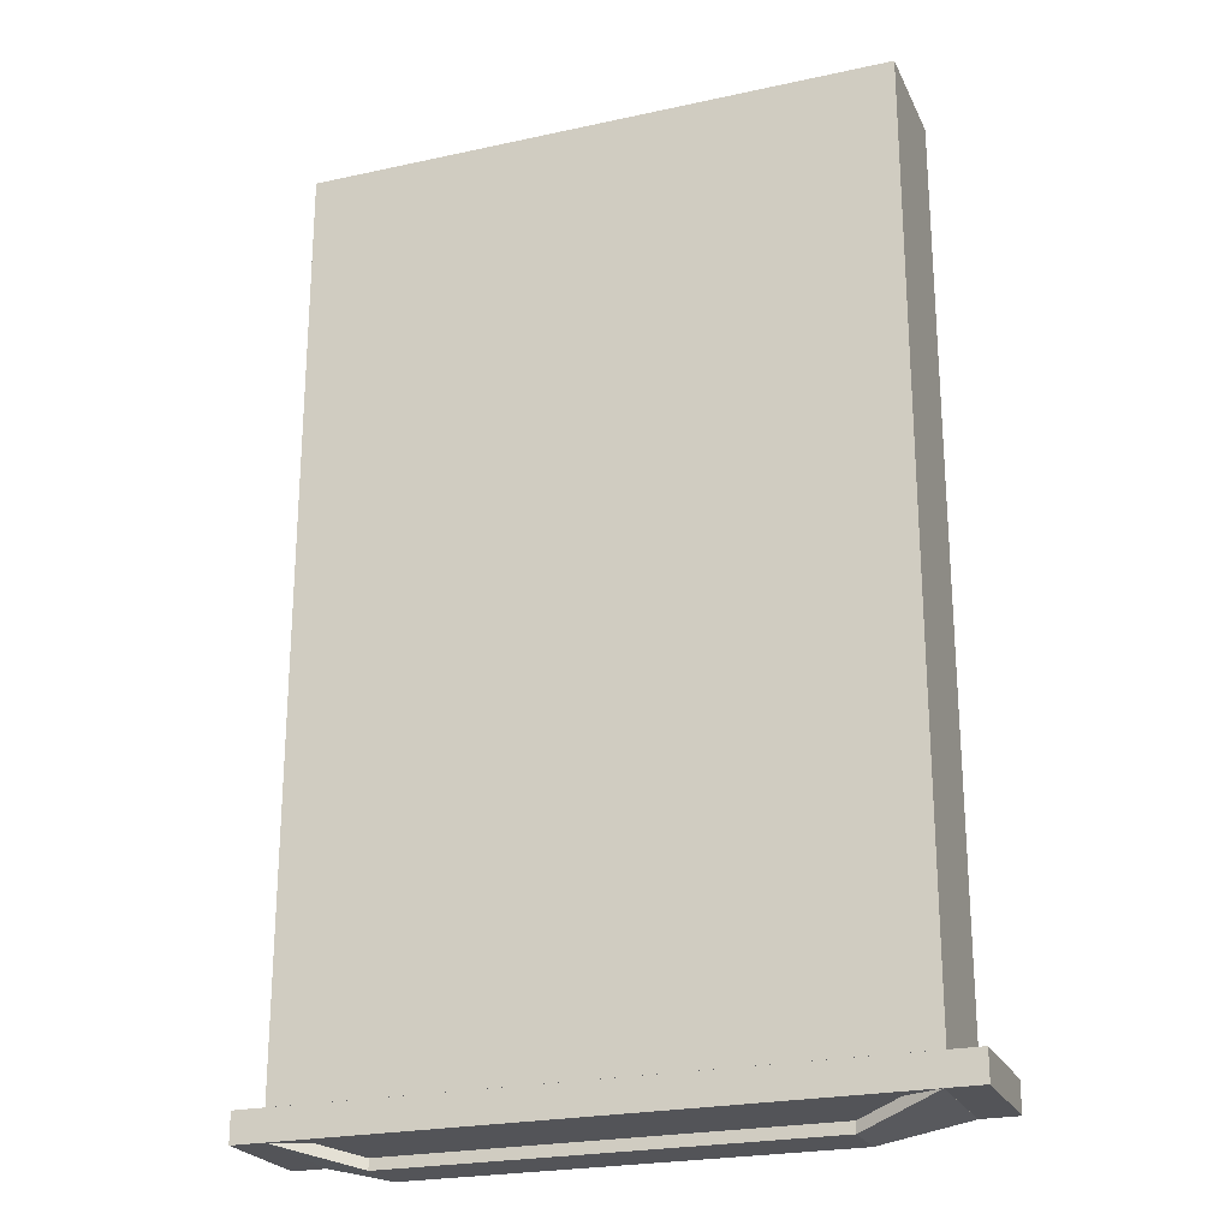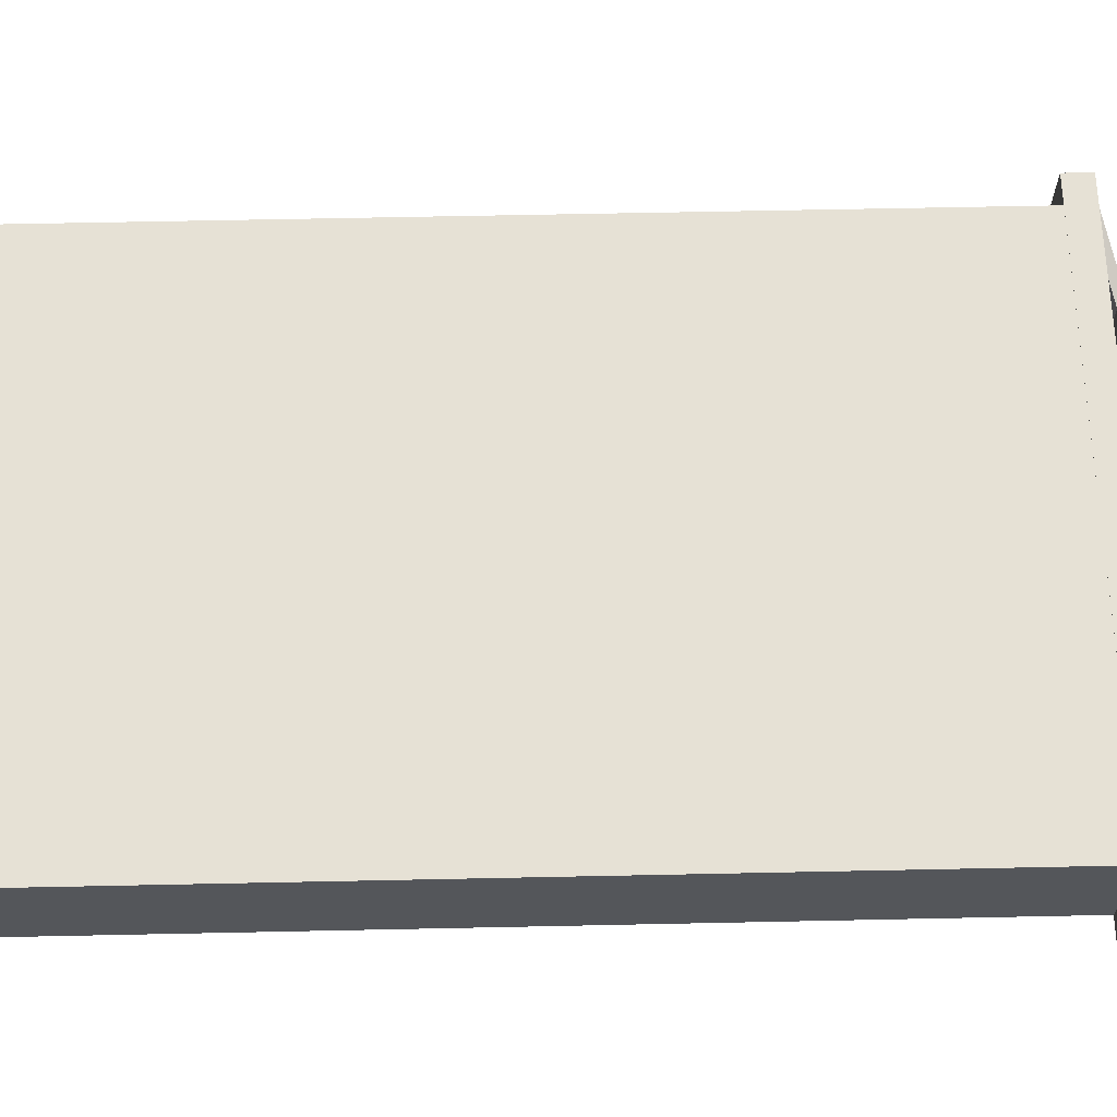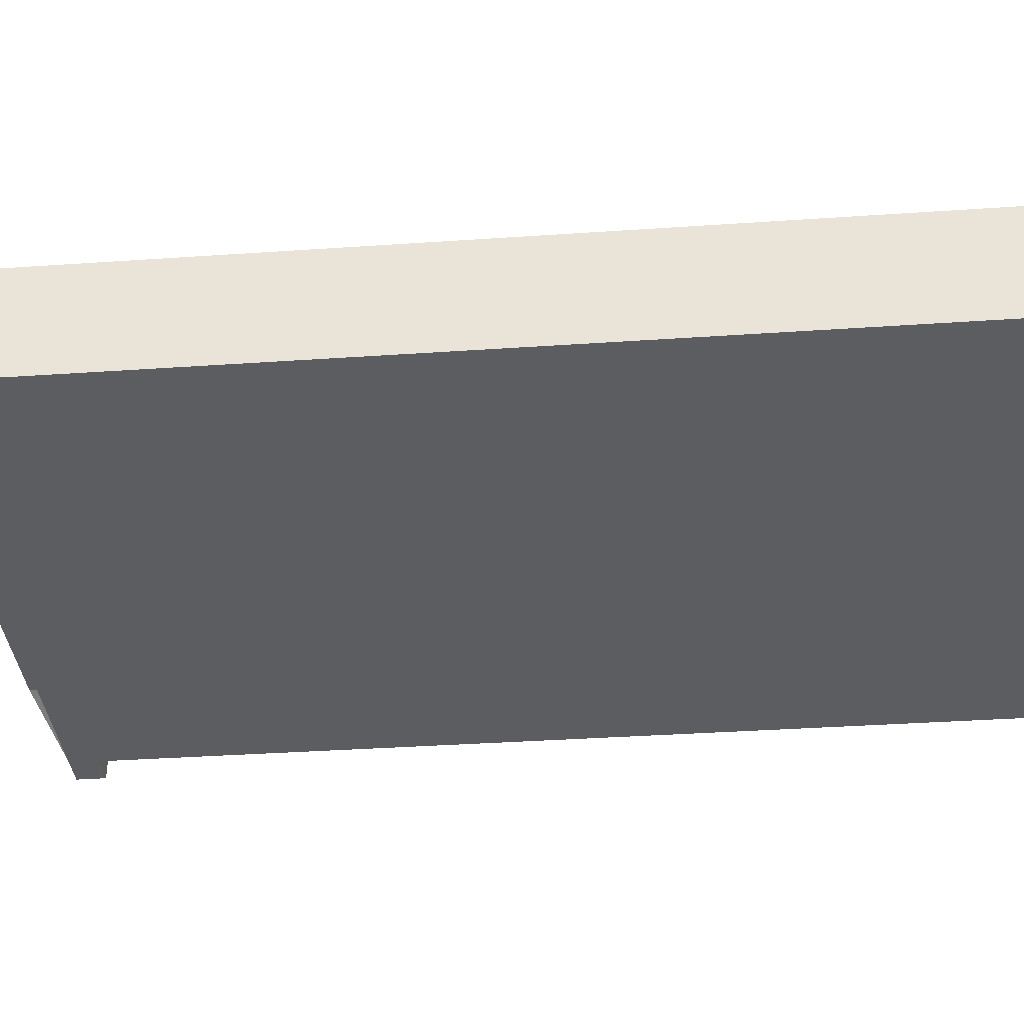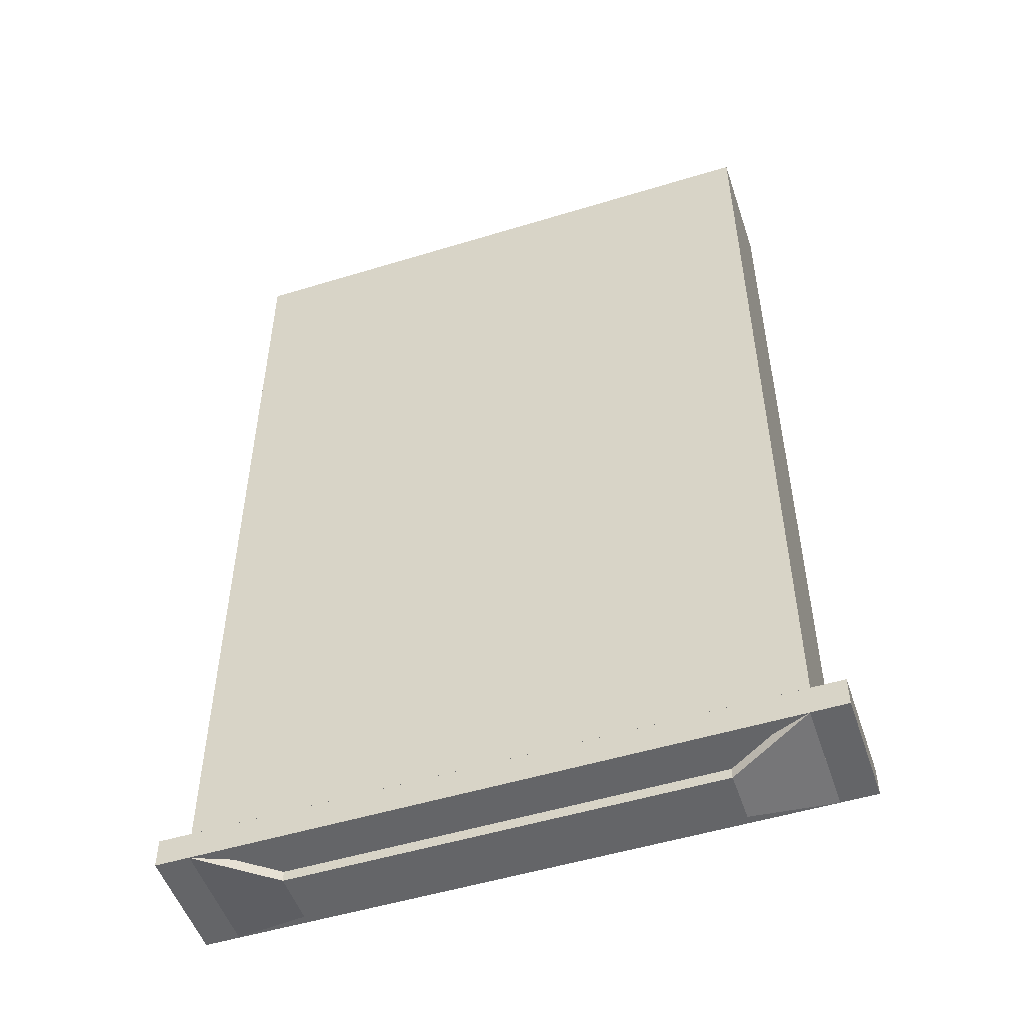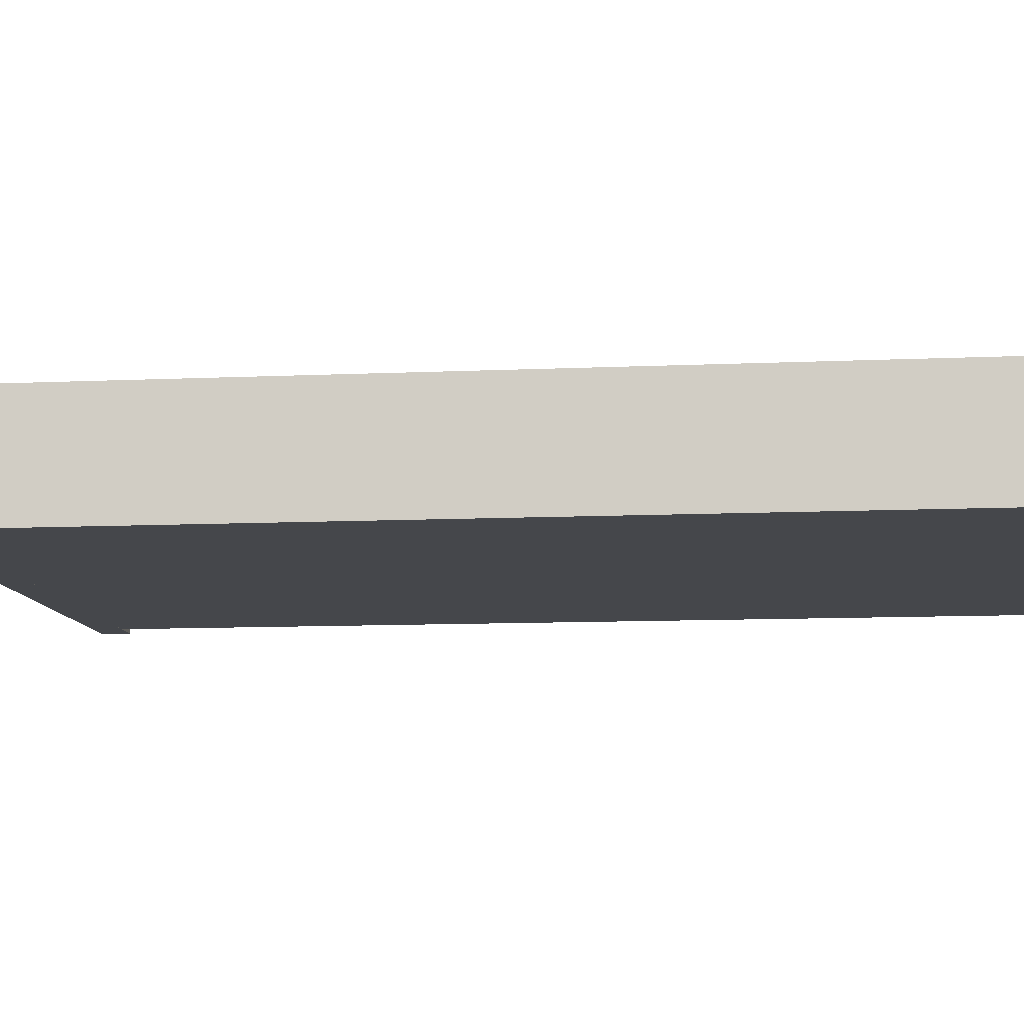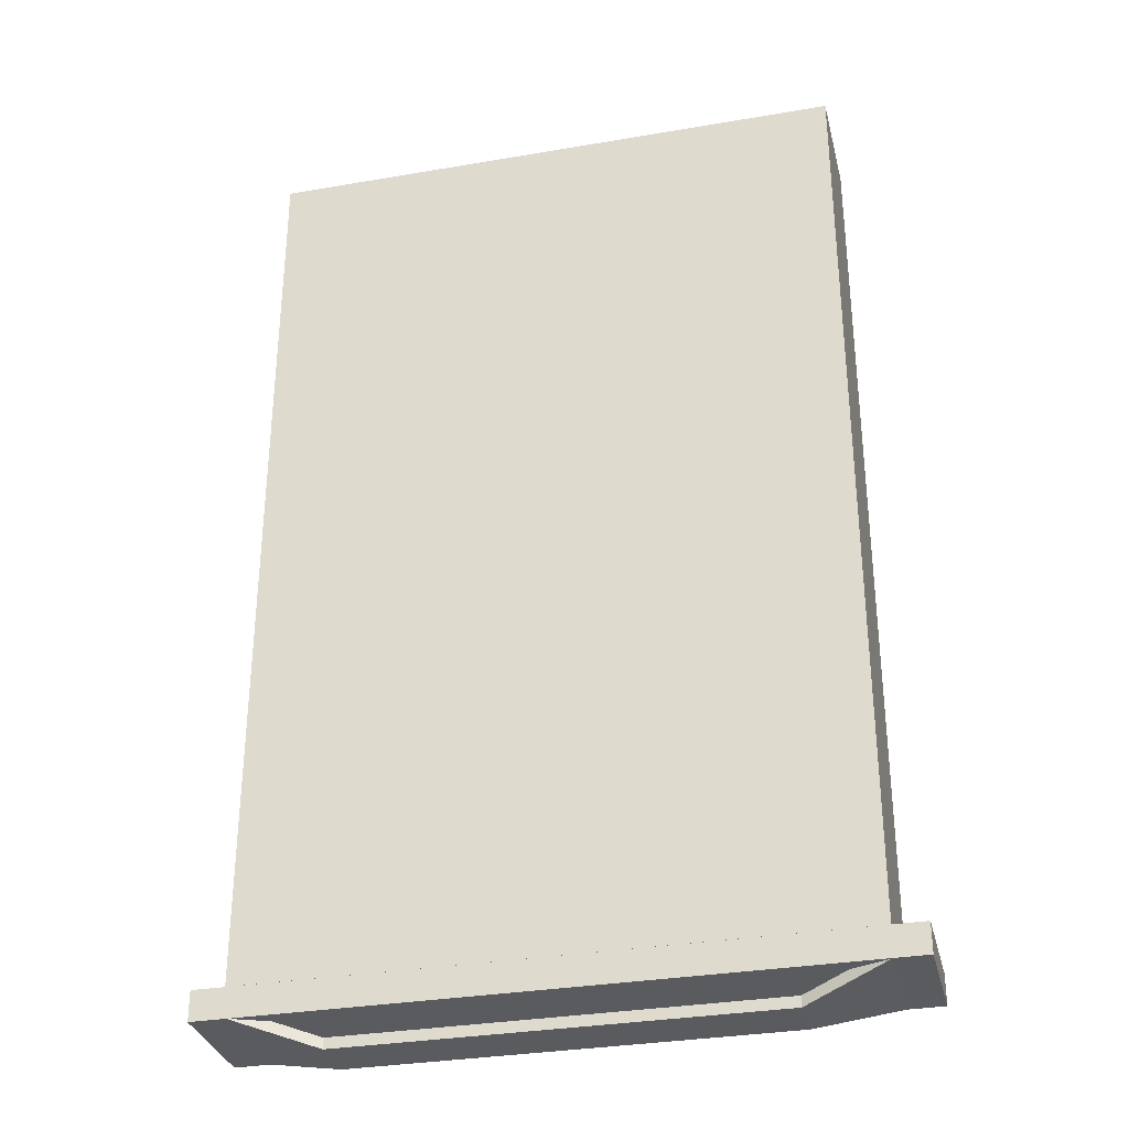
<metadata>
{"format":"obj","ext":"obj","renderer":"f3d","projection":"perspective","resolution":1024,"background":"white","views":[{"elev":-23.5,"azim":20.2,"up":"+Z"},{"elev":64.3,"azim":88.8,"up":"+Y"},{"elev":-36.6,"azim":-84.9,"up":"+Y"},{"elev":-51.5,"azim":18.4,"up":"+Z"},{"elev":-10.4,"azim":-83.5,"up":"+Y"},{"elev":-32.2,"azim":-166.5,"up":"+Z"}]}
</metadata>
<code>
o Chassis_Cube
v 0.7893 0.1819 0.1661
v 0.7893 0.06613 0.1661
v 0.7893 0.1819 1.071
v 0.7893 0.06613 1.071
v 0.2107 0.1819 0.1661
v 0.2107 0.06613 0.1661
v 0.2107 0.1819 1.071
v 0.2107 0.06613 1.071
f 1 5 7 3
f 4 3 7 8
f 8 7 5 6
f 6 2 4 8
f 2 1 3 4
f 6 5 1 2
o Front_Panel_Cube.002
v 0.8213 0.1819 0.1367
v 0.8213 0.06613 0.1367
v 0.8213 0.1819 0.1661
v 0.8213 0.06613 0.1661
v 0.1787 0.1819 0.1367
v 0.1787 0.06613 0.1367
v 0.1787 0.1819 0.1661
v 0.1787 0.06613 0.1661
f 9 13 15 11
f 12 11 15 16
f 16 15 13 14
f 14 10 12 16
f 10 9 11 12
f 14 13 9 10
o Bexel.001_Cube.005
v 0.7077 0.1496 0.114
v 0.7077 0.09844 0.114
v 0.7077 0.1496 0.1246
v 0.7077 0.09844 0.1246
v 0.2923 0.1496 0.114
v 0.2923 0.09844 0.114
v 0.2923 0.1496 0.1246
v 0.2923 0.09844 0.1246
v 0.7077 0.09846 0.1245
v 0.7858 0.06623 0.1472
v 0.7077 0.1495 0.1245
v 0.7858 0.1819 0.1472
v 0.7077 0.09846 0.114
v 0.7858 0.06623 0.1366
v 0.7077 0.1495 0.114
v 0.7858 0.1819 0.1366
v 0.2923 0.09845 0.114
v 0.2119 0.0663 0.1368
v 0.2923 0.1496 0.114
v 0.2119 0.1813 0.1368
v 0.2923 0.09845 0.1245
v 0.2119 0.0663 0.1472
v 0.2923 0.1496 0.1245
v 0.2119 0.1813 0.1472
f 17 21 23 19
f 20 19 23 24
f 24 23 21 22
f 22 18 20 24
f 18 17 19 20
f 22 21 17 18
f 25 26 28 27
f 27 28 32 31
f 31 32 30 29
f 29 30 26 25
f 27 31 29 25
f 32 28 26 30
f 33 34 36 35
f 35 36 40 39
f 39 40 38 37
f 37 38 34 33
f 35 39 37 33
f 40 36 34 38

</code>
